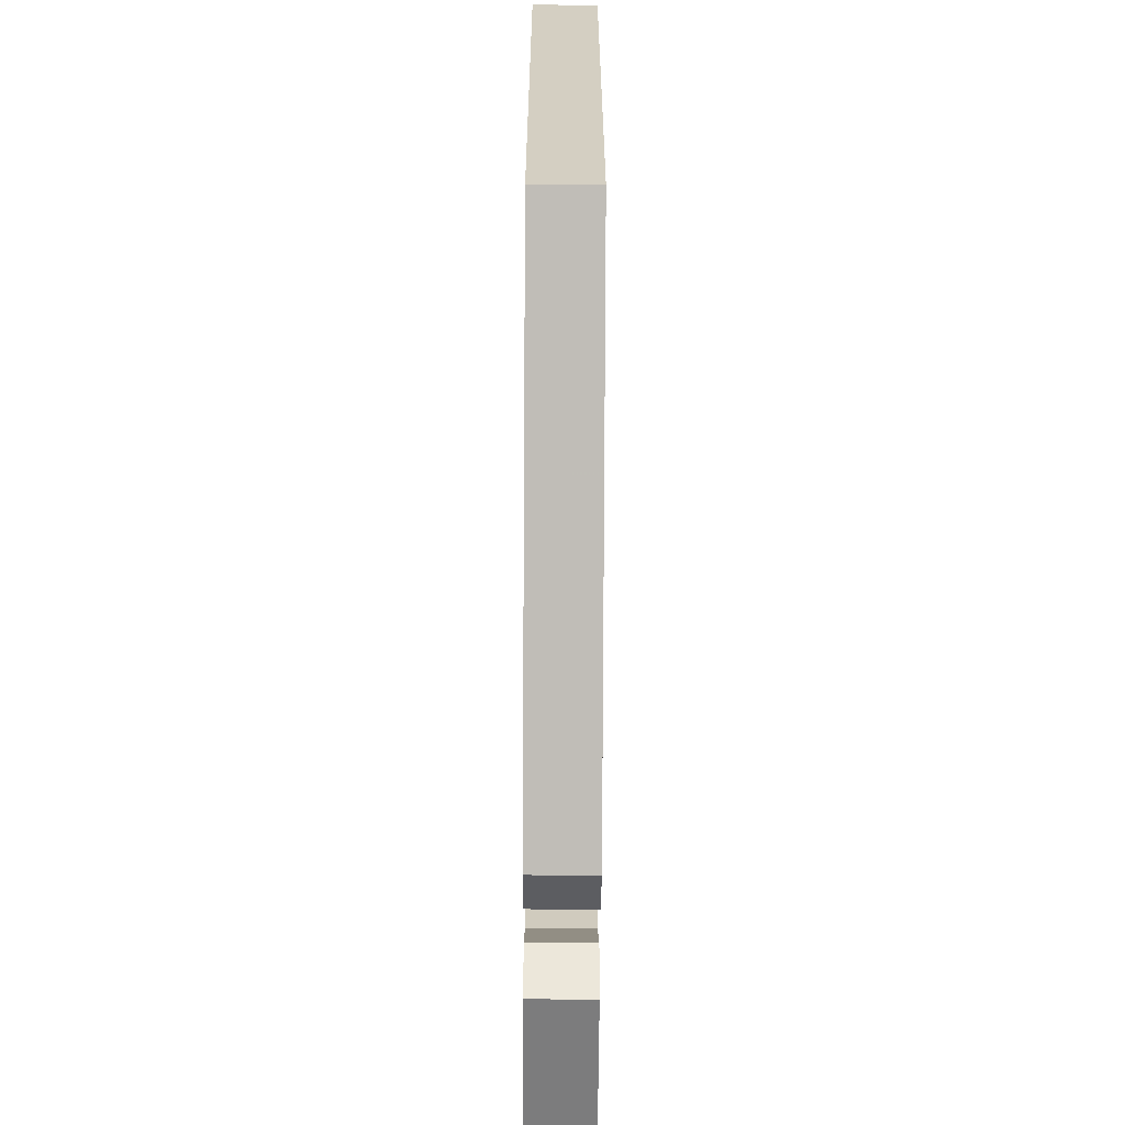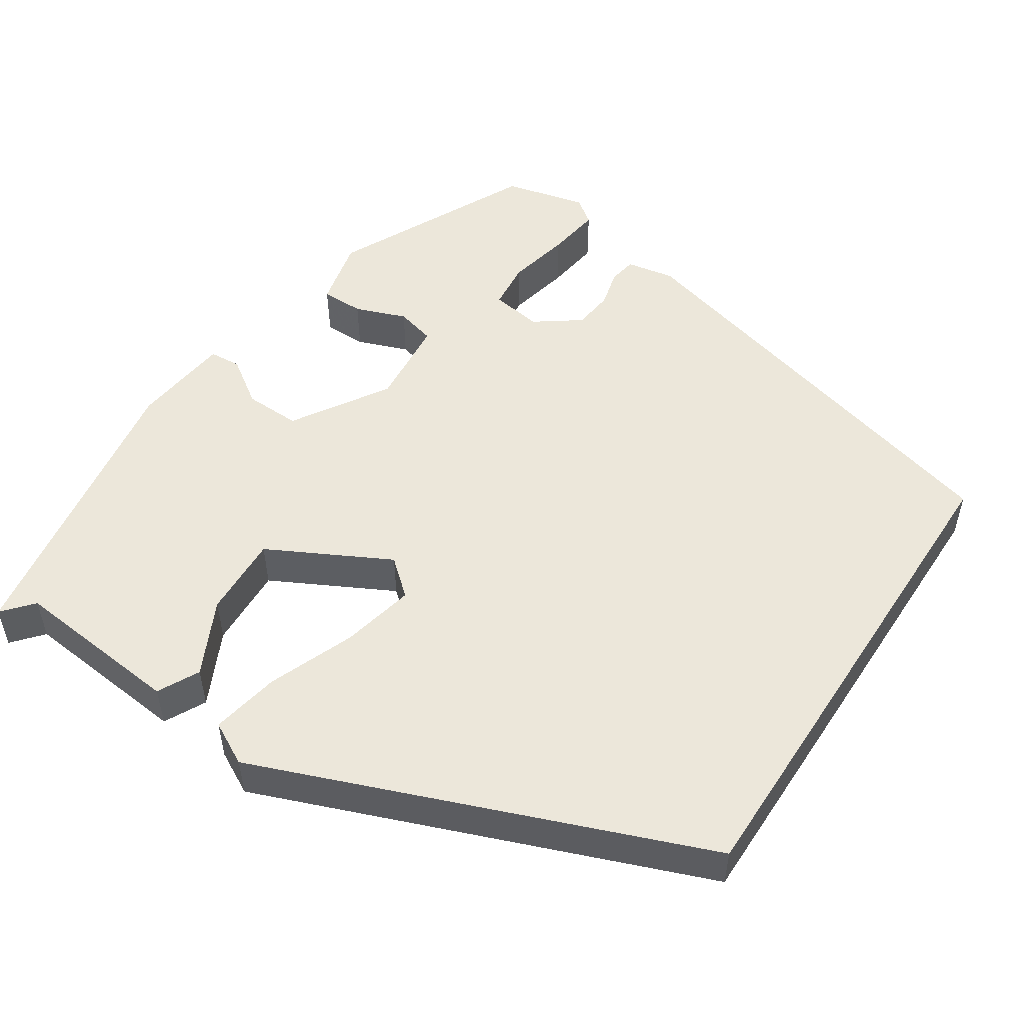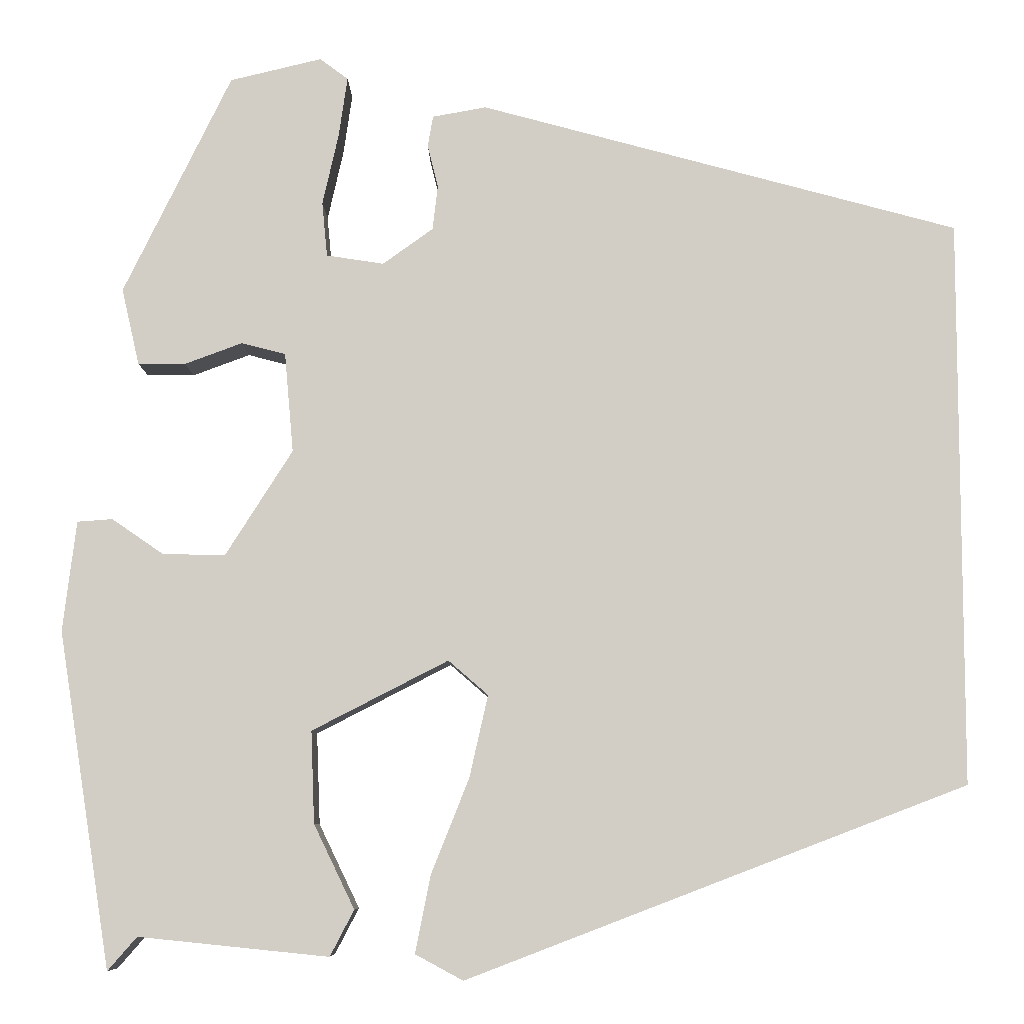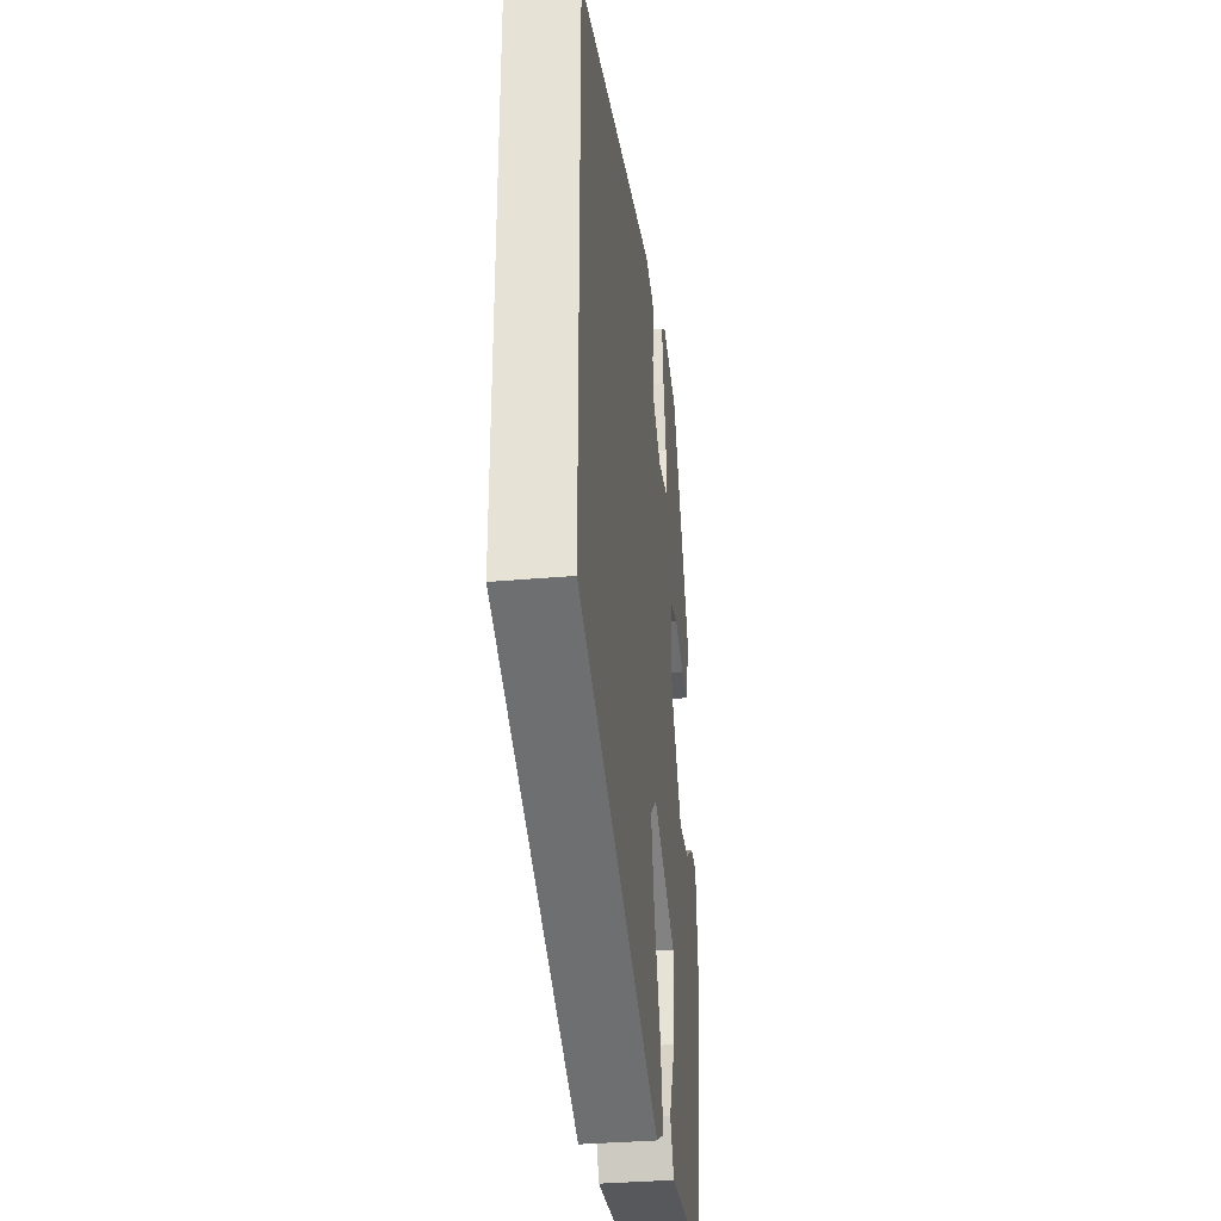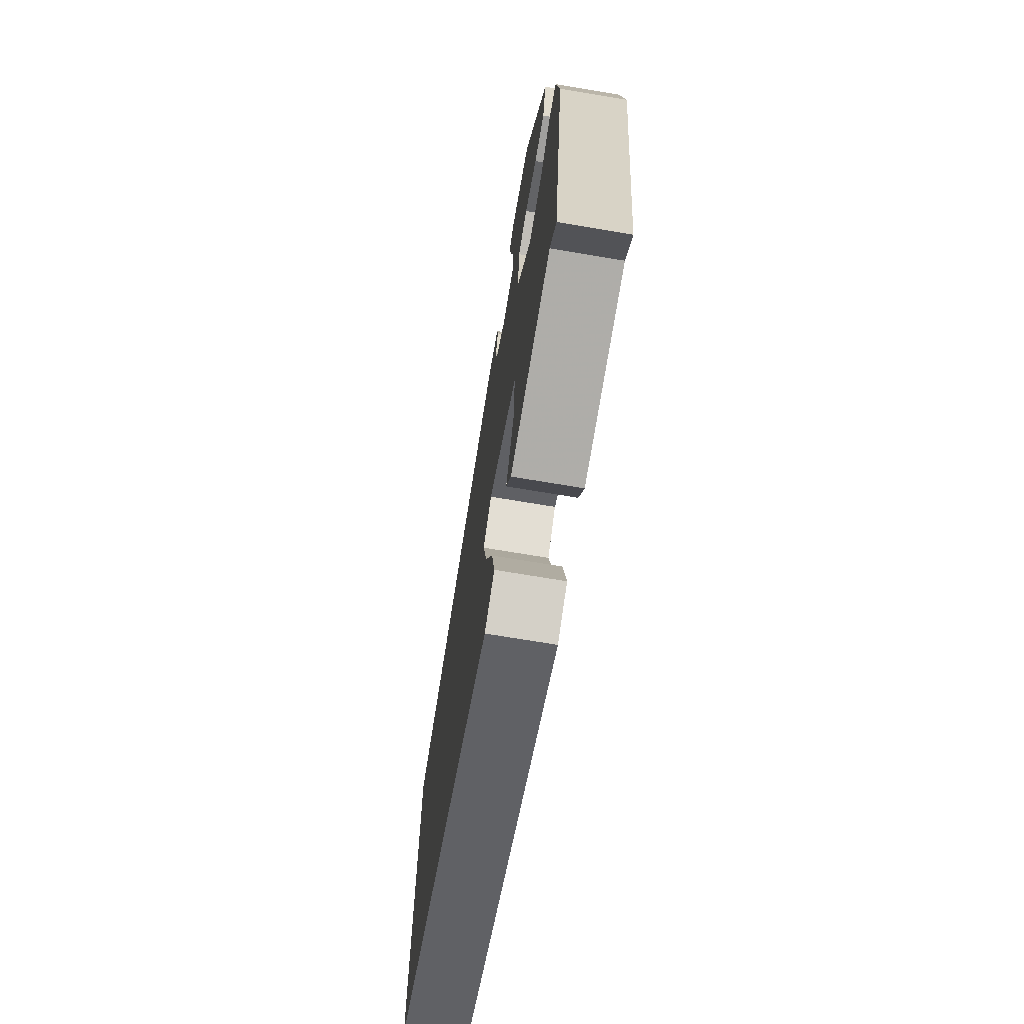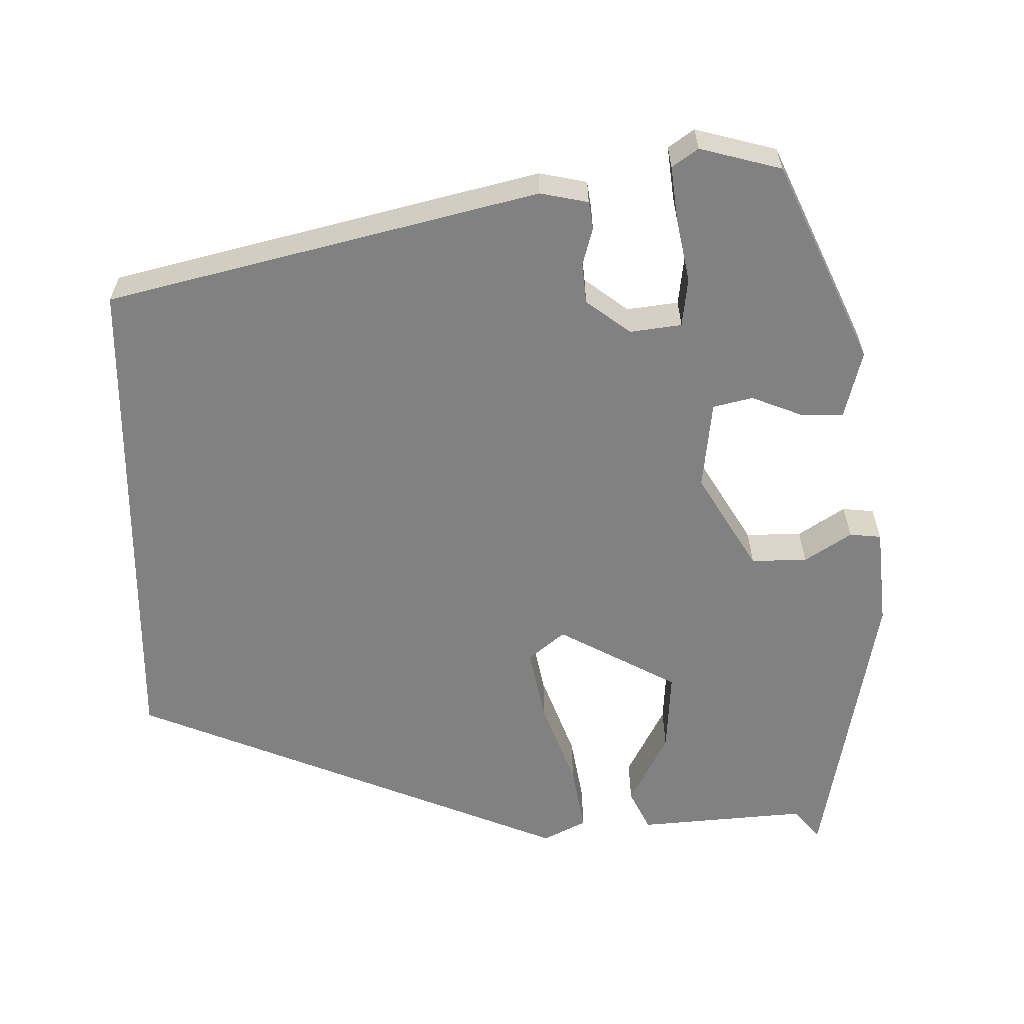
<metadata>
{"format":"obj","ext":"obj","renderer":"f3d","projection":"perspective","resolution":1024,"background":"white","views":[{"elev":-64.6,"azim":-90.3,"up":"+Z"},{"elev":51.9,"azim":-147.0,"up":"+Y"},{"elev":-7.7,"azim":-179.2,"up":"+Z"},{"elev":-34.1,"azim":-83.2,"up":"+Z"},{"elev":-71.3,"azim":80.5,"up":"+Z"},{"elev":-60.4,"azim":-0.4,"up":"+Y"}]}
</metadata>
<code>
v -0.5 0.07 0.338
v 0.041 0.07 0.484
v 0.102 0.07 0.473
v 0.108 0.07 0.438
v 0.096 0.07 0.39
v 0.102 0.07 0.339
v 0.159 0.07 0.298
v 0.224 0.07 0.308
v 0.23 0.07 0.37
v 0.212 0.07 0.45
v 0.202 0.07 0.519
v 0.234 0.07 0.543
v 0.338 0.07 0.518
v 0.46 0.07 0.268
v 0.44 0.07 0.181
v 0.386 0.07 0.181
v 0.321 0.07 0.205
v 0.271 0.07 0.192
v 0.261 0.07 0.079
v 0.337 0.07 -0.041
v 0.408 0.07 -0.039
v 0.466 0.07 0.001
v 0.506 0.07 -0.002
v 0.521 0.07 -0.127
v 0.461 0.07 -0.507
v 0.428 0.07 -0.469
v 0.213 0.07 -0.491
v 0.186 0.07 -0.439
v 0.232 0.07 -0.344
v 0.236 0.07 -0.24
v 0.082 0.07 -0.161
v 0.037 0.07 -0.2
v 0.058 0.07 -0.293
v 0.101 0.07 -0.401
v 0.118 0.07 -0.488
v 0.064 0.07 -0.517
v -0.5 0.07 -0.301
v -0.5 0 0.338
v 0.041 0 0.484
v 0.102 0 0.473
v 0.108 0 0.438
v 0.096 0 0.39
v 0.102 0 0.339
v 0.159 0 0.298
v 0.224 0 0.308
v 0.23 0 0.37
v 0.212 0 0.45
v 0.202 0 0.519
v 0.234 0 0.543
v 0.338 0 0.518
v 0.46 0 0.268
v 0.44 0 0.181
v 0.386 0 0.181
v 0.321 0 0.205
v 0.271 0 0.192
v 0.261 0 0.079
v 0.337 0 -0.041
v 0.408 0 -0.039
v 0.466 0 0.001
v 0.506 0 -0.002
v 0.521 0 -0.127
v 0.461 0 -0.507
v 0.428 0 -0.469
v 0.213 0 -0.491
v 0.186 0 -0.439
v 0.232 0 -0.344
v 0.236 0 -0.24
v 0.082 0 -0.161
v 0.037 0 -0.2
v 0.058 0 -0.293
v 0.101 0 -0.401
v 0.118 0 -0.488
v 0.064 0 -0.517
v -0.5 0 -0.301
f 36 37 1
f 35 36 1
f 34 35 1
f 33 34 1
f 32 33 1
f 31 32 1 2
f 30 31 2
f 26 27 28 29
f 26 29 30
f 25 26 30
f 24 25 30
f 23 24 30
f 22 23 30
f 21 22 30
f 20 21 30
f 19 20 30
f 15 16 17
f 14 15 17
f 13 14 17
f 12 13 17
f 11 12 17
f 10 11 17
f 9 10 17
f 8 9 17 18
f 7 8 18 19
f 2 3 4 5
f 2 5 6
f 30 2 6
f 6 7 19 30
f 38 74 73
f 38 73 72
f 38 72 71
f 38 71 70
f 38 70 69
f 39 38 69 68
f 39 68 67
f 66 65 64 63
f 67 66 63
f 67 63 62
f 67 62 61
f 67 61 60
f 67 60 59
f 67 59 58
f 67 58 57
f 67 57 56
f 54 53 52
f 54 52 51
f 54 51 50
f 54 50 49
f 54 49 48
f 54 48 47
f 54 47 46
f 55 54 46 45
f 56 55 45 44
f 42 41 40 39
f 43 42 39
f 43 39 67
f 67 56 44 43
f 1 38 39 2
f 2 39 40 3
f 3 40 41 4
f 4 41 42 5
f 5 42 43 6
f 6 43 44 7
f 7 44 45 8
f 8 45 46 9
f 9 46 47 10
f 10 47 48 11
f 11 48 49 12
f 12 49 50 13
f 13 50 51 14
f 14 51 52 15
f 15 52 53 16
f 16 53 54 17
f 17 54 55 18
f 18 55 56 19
f 19 56 57 20
f 20 57 58 21
f 21 58 59 22
f 22 59 60 23
f 23 60 61 24
f 24 61 62 25
f 25 62 63 26
f 26 63 64 27
f 27 64 65 28
f 28 65 66 29
f 29 66 67 30
f 30 67 68 31
f 31 68 69 32
f 32 69 70 33
f 33 70 71 34
f 34 71 72 35
f 35 72 73 36
f 36 73 74 37
f 37 74 38 1

</code>
